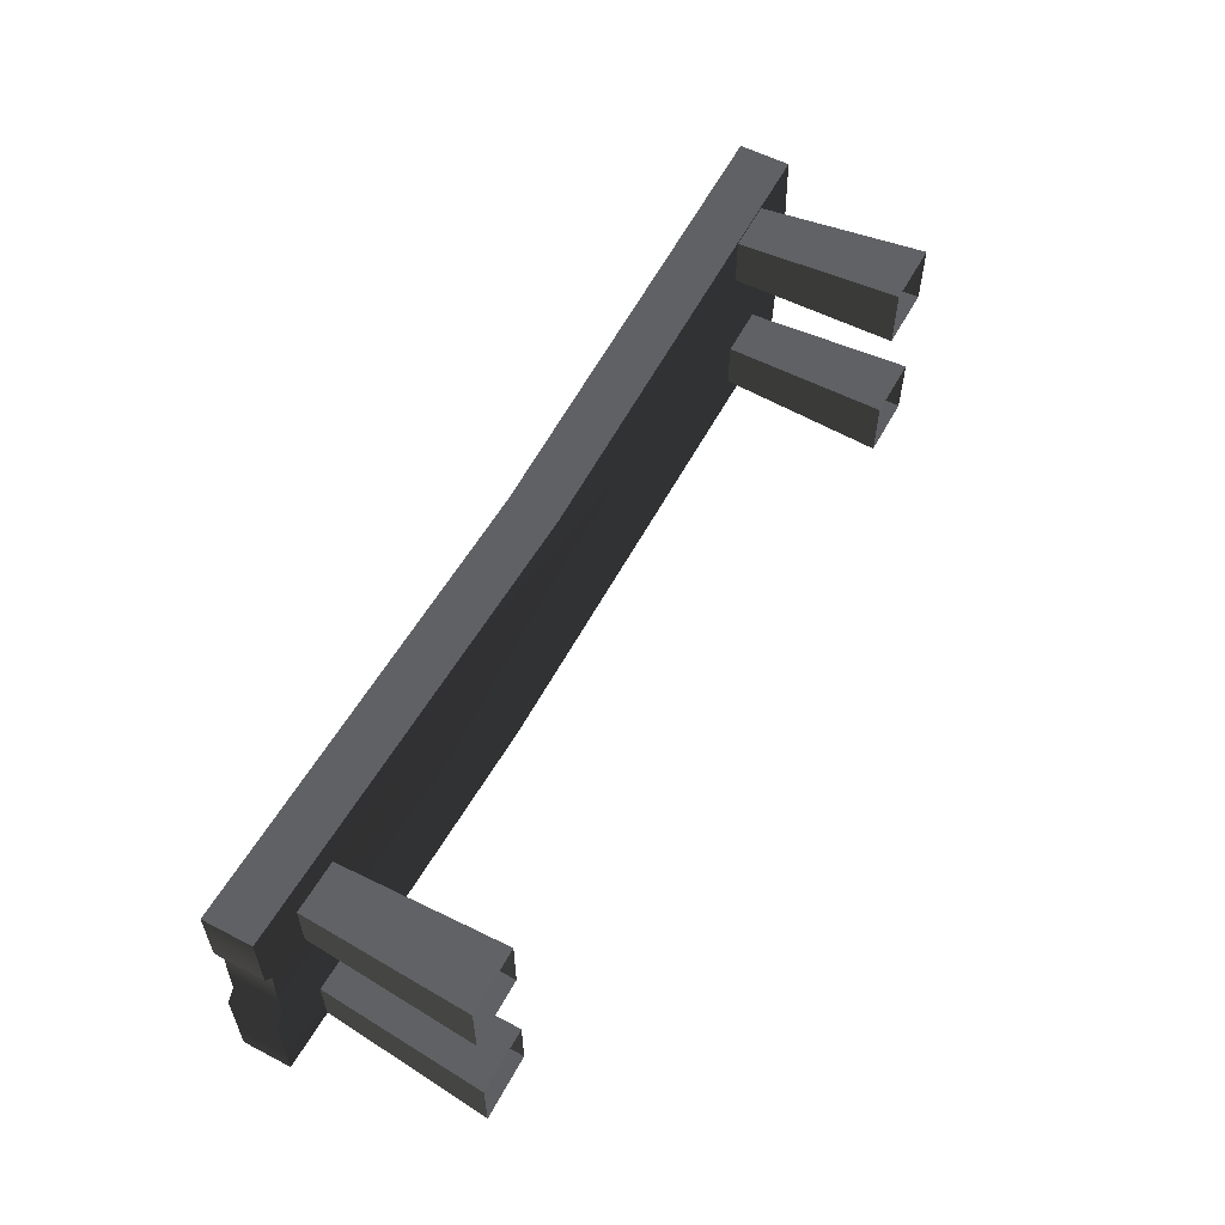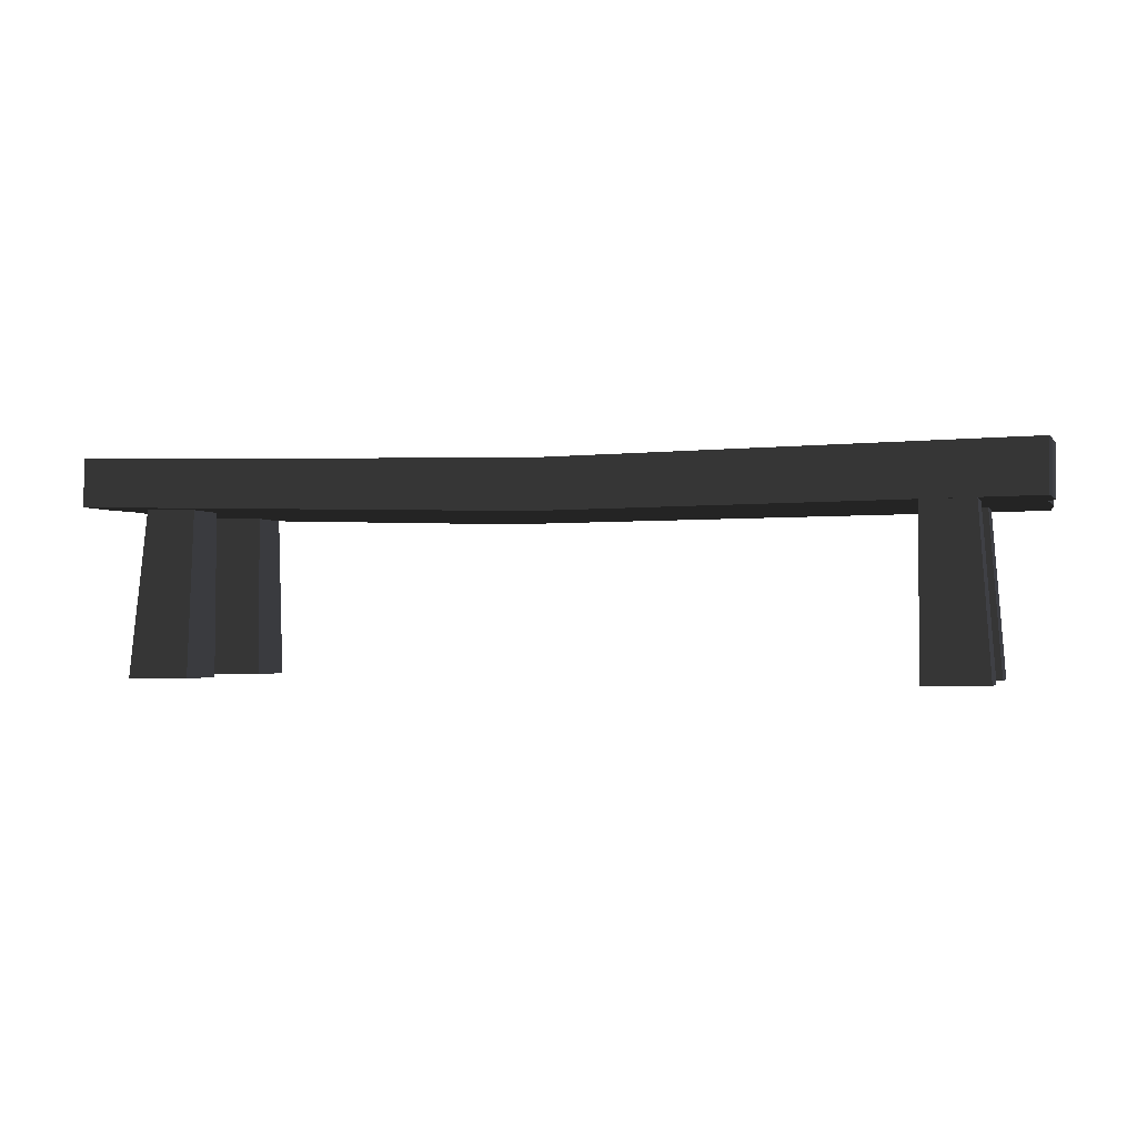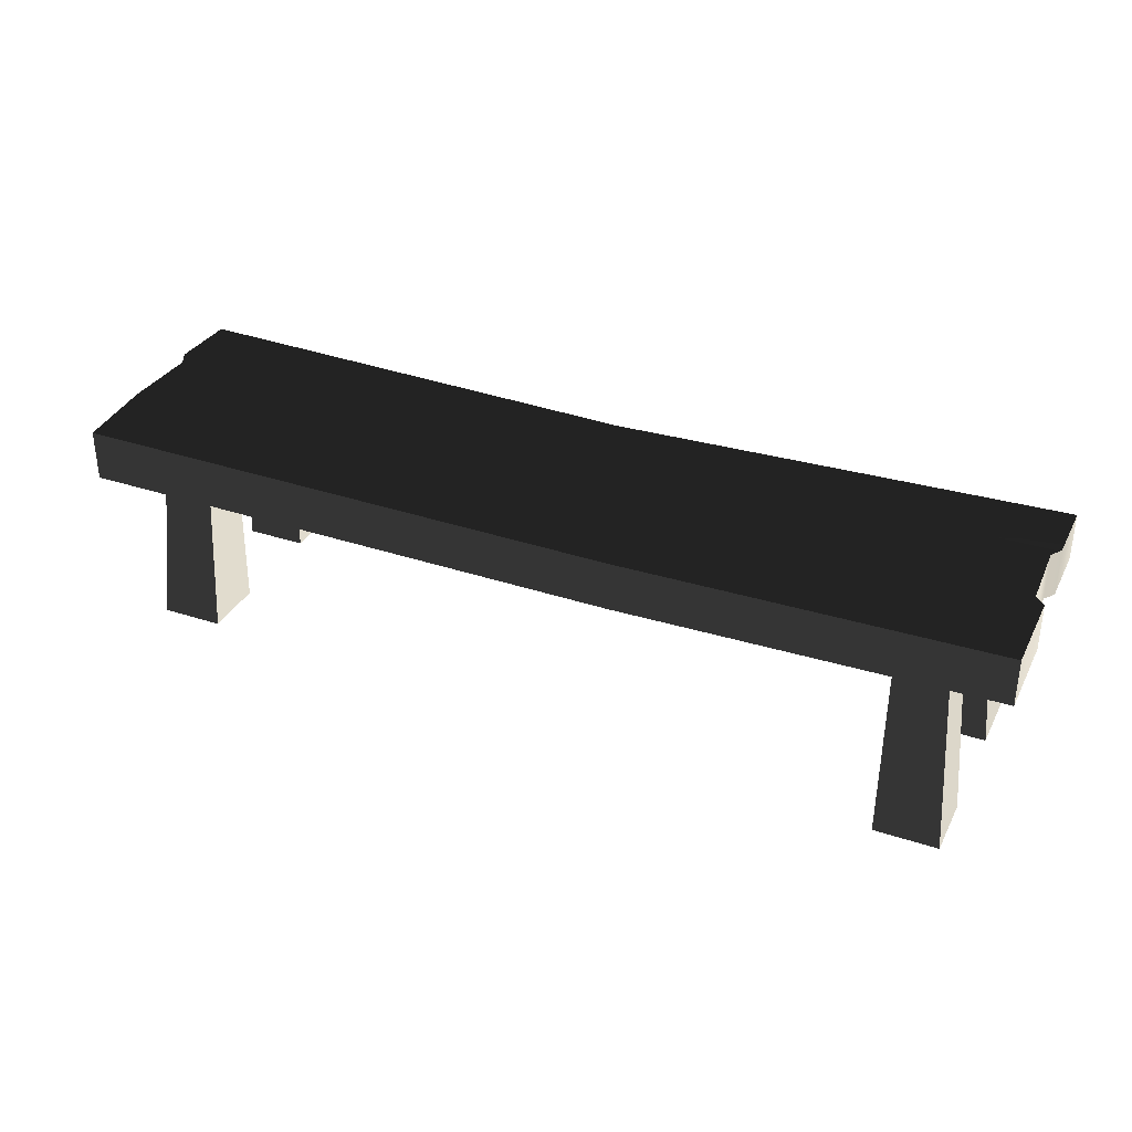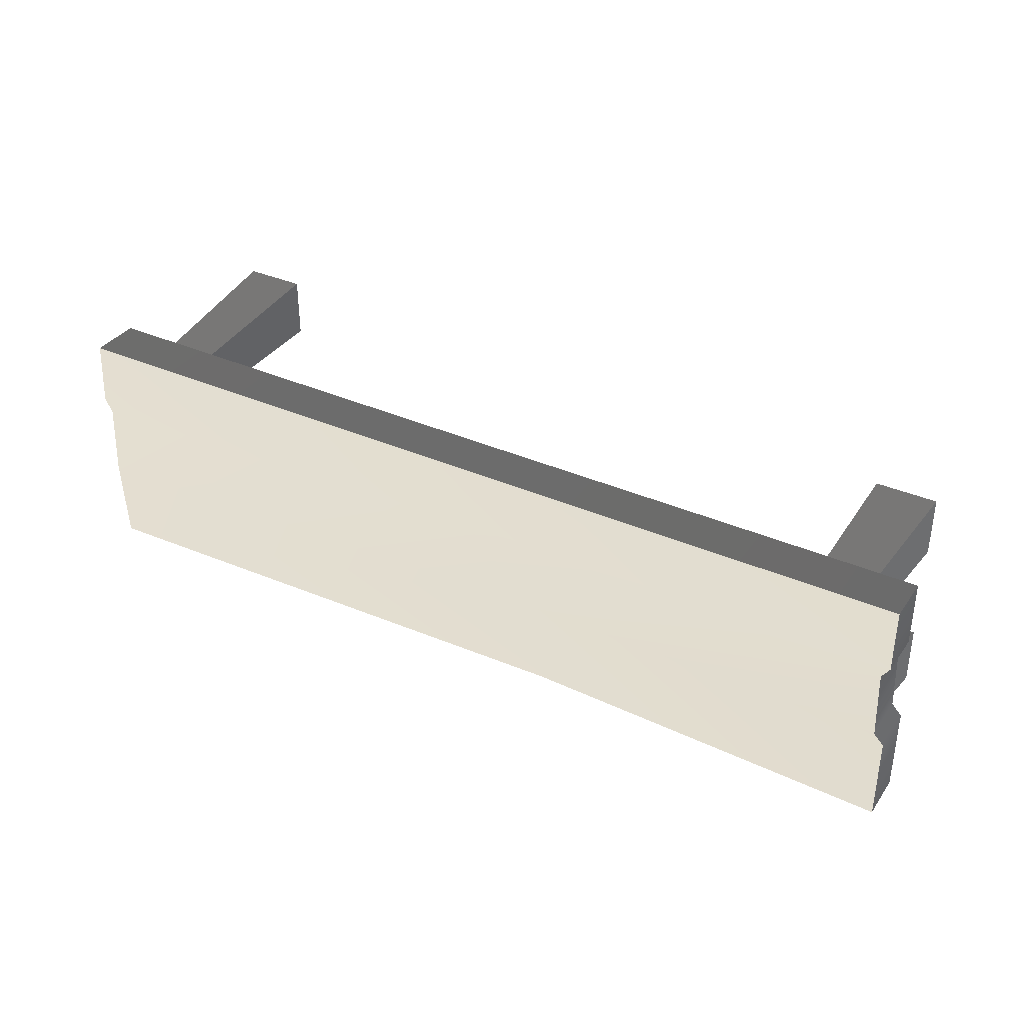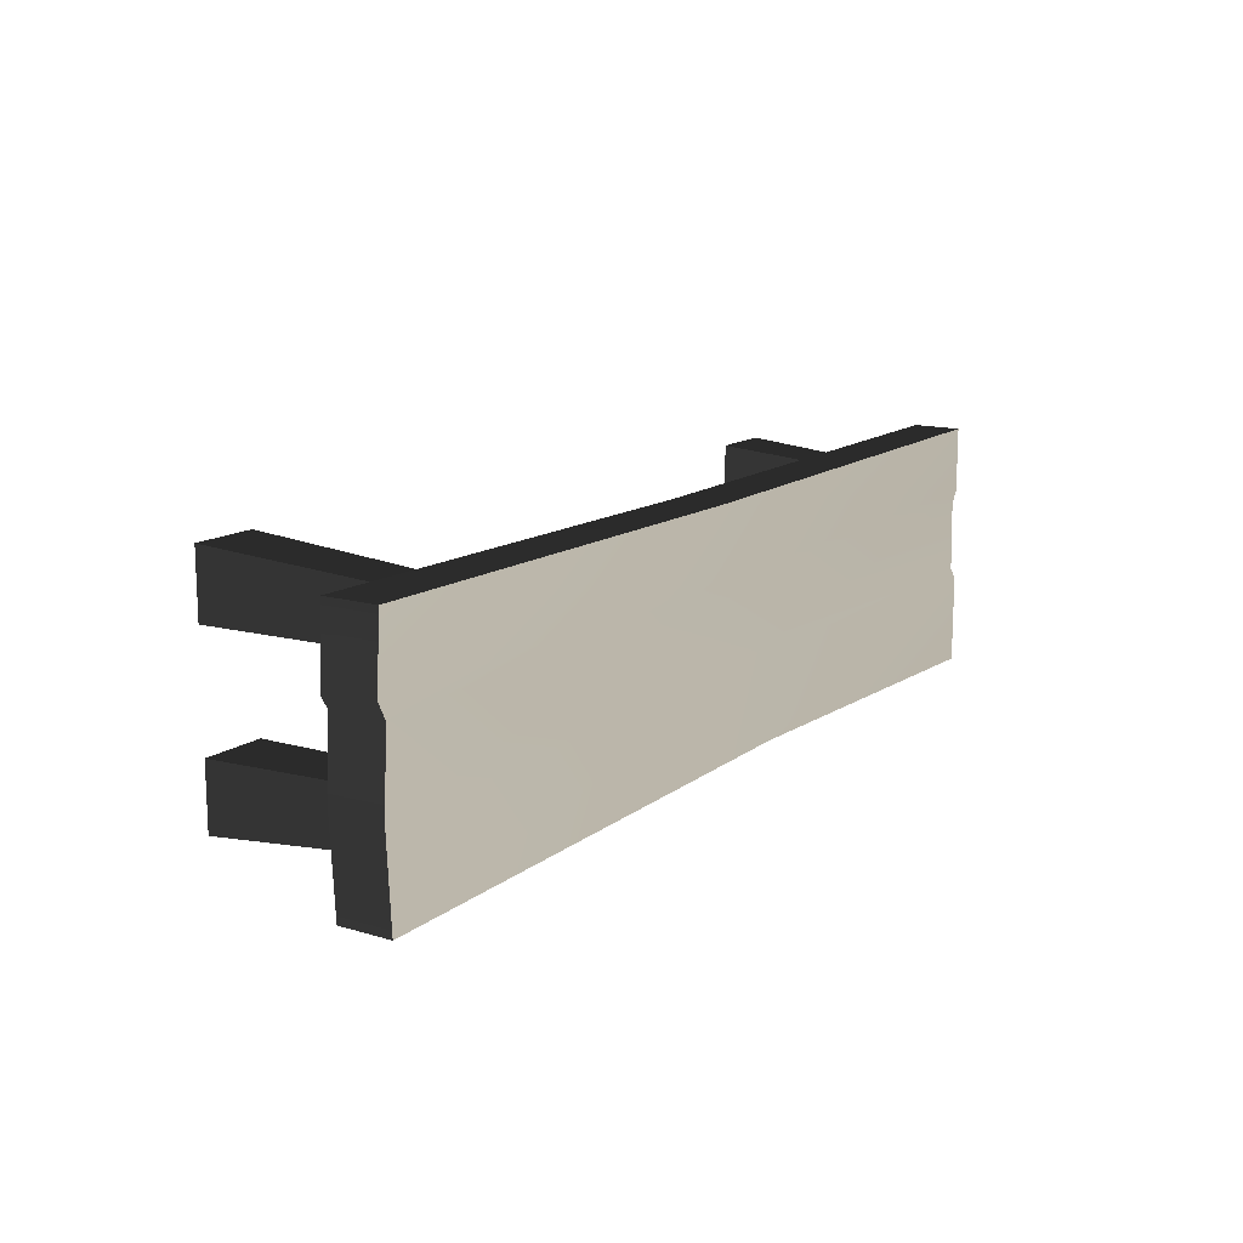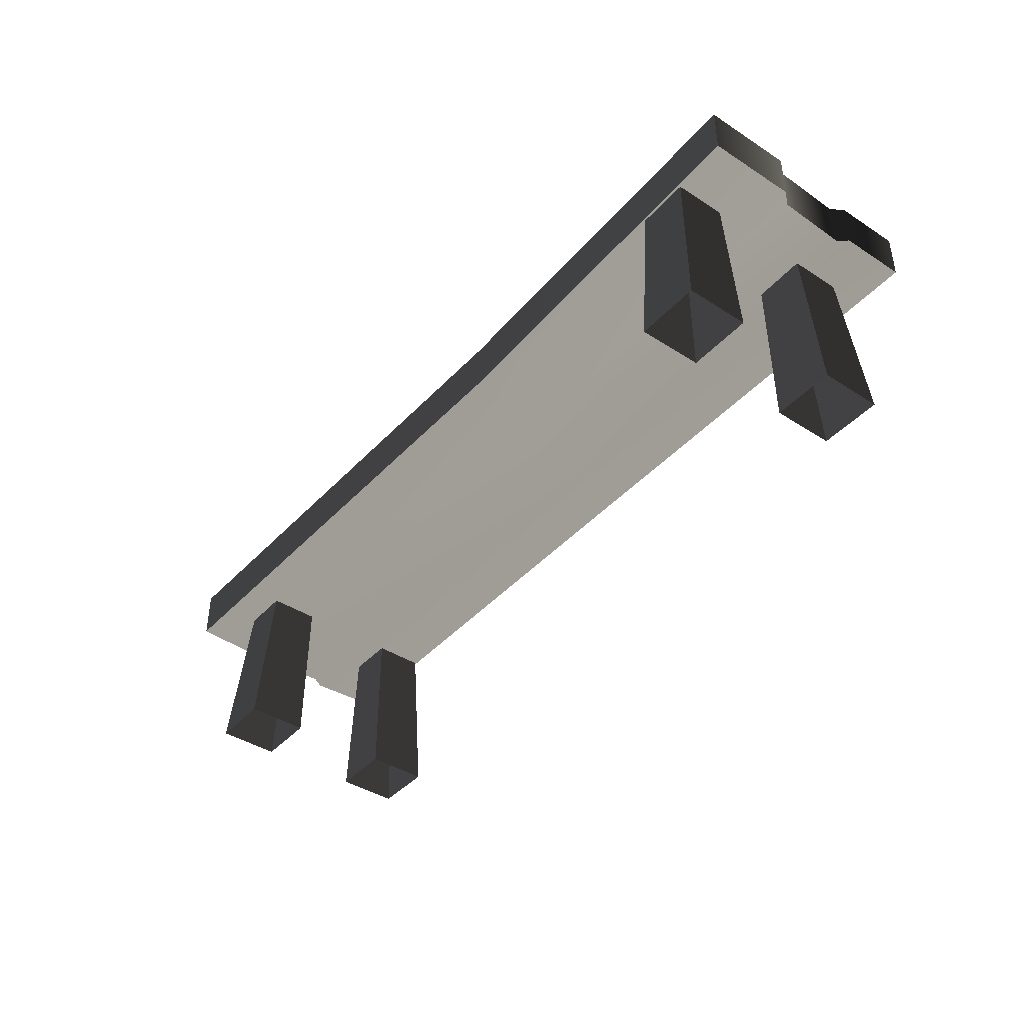
<metadata>
{"format":"obj","ext":"obj","renderer":"f3d","projection":"perspective","resolution":1024,"background":"white","views":[{"elev":57.4,"azim":118.3,"up":"+Y"},{"elev":-1.6,"azim":-164.6,"up":"+Z"},{"elev":33.9,"azim":24.0,"up":"+Z"},{"elev":35.6,"azim":30.3,"up":"+Y"},{"elev":13.9,"azim":-56.7,"up":"+Y"},{"elev":-41.5,"azim":52.1,"up":"+Z"}]}
</metadata>
<code>
v 1.038 0.1301 0.4791
v 1.038 0.2763 0.4791
v 1.038 0.2763 0.3708
v 1.038 0.1269 0.3708
v 1.02 0.1045 0.3708
v 1.02 0.1033 0.4791
v 1.025 -0.05336 0.3708
v 1.025 -0.05469 0.4791
v 1.048 -0.07639 0.3708
v 1.048 -0.07793 0.4791
v 1.048 -0.2763 0.3708
v 1.048 -0.2763 0.4791
v -1.048 -0.2763 0.4791
v -1.048 -0.2763 0.3623
v -1.059 -0.08705 0.3623
v -1.059 -0.08461 0.4791
v -1.051 0.08854 0.3623
v -1.051 0.09052 0.4791
v -1.068 0.1162 0.3623
v -1.068 0.1247 0.4791
v -1.06 0.2763 0.3623
v -1.06 0.2763 0.4791
v -1.048 -0.2763 0.3623
v 0.2011 -0.2663 0.348
v 0.1284 -0.07445 0.348
v -1.059 -0.08705 0.3623
v -3.687e-07 0.1259 0.348
v -1.051 0.08854 0.3623
v -1.068 0.1162 0.3623
v -1.06 0.2763 0.3623
v -7.643e-07 0.2609 0.348
v 1.038 0.2763 0.3708
v 1.038 0.1269 0.3708
v 1.02 0.1045 0.3708
v 1.025 -0.05336 0.3708
v 1.048 -0.07639 0.3708
v 1.048 -0.2763 0.3708
v -7.643e-07 0.2609 0.348
v -7.643e-07 0.2609 0.4605
v -1.06 0.2763 0.4791
v -1.06 0.2763 0.3623
v 1.038 0.2763 0.4791
v 1.038 0.2763 0.3708
v 0.2011 -0.2663 0.4605
v 0.2011 -0.2663 0.348
v -1.048 -0.2763 0.3623
v -1.048 -0.2763 0.4791
v 1.048 -0.2763 0.3708
v 1.048 -0.2763 0.4791
v 0.141 -0.06514 0.4605
v 0.2011 -0.2663 0.4605
v -1.048 -0.2763 0.4791
v -1.059 -0.08461 0.4791
v -3.212e-07 0.1097 0.4605
v -1.051 0.09052 0.4791
v -1.068 0.1247 0.4791
v -1.06 0.2763 0.4791
v -7.643e-07 0.2609 0.4605
v 1.038 0.1301 0.4791
v 1.038 0.2763 0.4791
v 1.02 0.1033 0.4791
v 1.025 -0.05469 0.4791
v 1.048 -0.07793 0.4791
v 1.048 -0.2763 0.4791
v -0.8091 -0.08289 -0.01143
v -0.807 -0.08082 0.3708
v -0.9215 -0.08082 0.3708
v -0.9507 -0.08289 -0.01143
v -0.9215 -0.1954 0.3708
v -0.807 -0.1954 0.3708
v -0.8091 -0.2245 -0.01143
v -0.9507 -0.2245 -0.01143
v -0.807 -0.1954 0.3708
v -0.807 -0.08082 0.3708
v -0.8091 -0.08289 -0.01143
v -0.8091 -0.2245 -0.01143
v -0.9507 -0.08289 -0.01143
v -0.9215 -0.08082 0.3708
v -0.9215 -0.1954 0.3708
v -0.9507 -0.2245 -0.01143
v -0.8083 0.1557 -0.01143
v -0.8062 0.1536 0.3708
v -0.8062 0.2682 0.3708
v -0.8083 0.2973 -0.01143
v -0.9208 0.2682 0.3708
v -0.9208 0.1536 0.3708
v -0.9499 0.1557 -0.01143
v -0.9499 0.2973 -0.01143
v -0.9208 0.1536 0.3708
v -0.8062 0.1536 0.3708
v -0.8083 0.1557 -0.01143
v -0.9499 0.1557 -0.01143
v -0.8083 0.2973 -0.01143
v -0.8062 0.2682 0.3708
v -0.9208 0.2682 0.3708
v -0.9499 0.2973 -0.01143
v 0.8091 0.08289 -0.01143
v 0.807 0.08082 0.3708
v 0.9215 0.08082 0.3708
v 0.9507 0.08289 -0.01143
v 0.9215 0.1954 0.3708
v 0.807 0.1954 0.3708
v 0.8091 0.2245 -0.01143
v 0.9507 0.2245 -0.01143
v 0.807 0.1954 0.3708
v 0.807 0.08082 0.3708
v 0.8091 0.08289 -0.01143
v 0.8091 0.2245 -0.01143
v 0.9507 0.08289 -0.01143
v 0.9215 0.08082 0.3708
v 0.9215 0.1954 0.3708
v 0.9507 0.2245 -0.01143
v 0.8083 -0.1557 -0.01143
v 0.8062 -0.1536 0.3708
v 0.8062 -0.2682 0.3708
v 0.8083 -0.2973 -0.01143
v 0.9208 -0.2682 0.3708
v 0.9208 -0.1536 0.3708
v 0.9499 -0.1557 -0.01143
v 0.9499 -0.2973 -0.01143
v 0.9208 -0.1536 0.3708
v 0.8062 -0.1536 0.3708
v 0.8083 -0.1557 -0.01143
v 0.9499 -0.1557 -0.01143
v 0.8083 -0.2973 -0.01143
v 0.8062 -0.2682 0.3708
v 0.9208 -0.2682 0.3708
v 0.9499 -0.2973 -0.01143
g Bench_Wooden_01_(19)_6161_97
f 1 3 2
f 1 4 3
f 1 5 4
f 1 6 5
f 7 5 6
f 7 6 8
f 8 9 7
f 8 10 9
f 11 9 10
f 11 10 12
f 13 15 14
f 13 16 15
f 16 17 15
f 16 18 17
f 18 19 17
f 18 20 19
f 20 21 19
f 20 22 21
f 23 25 24
f 23 26 25
f 26 27 25
f 26 28 27
f 27 28 29
f 27 29 30
f 27 30 31
f 27 31 32
f 27 32 33
f 27 33 34
f 25 27 34
f 25 34 35
f 25 35 36
f 24 25 36
f 24 36 37
f 38 40 39
f 38 41 40
f 38 39 42
f 38 42 43
f 44 46 45
f 44 47 46
f 48 44 45
f 48 49 44
f 50 52 51
f 50 53 52
f 54 53 50
f 54 55 53
f 56 55 54
f 57 56 54
f 57 54 58
f 58 54 59
f 58 59 60
f 61 59 54
f 61 54 50
f 61 50 62
f 62 50 63
f 63 50 51
f 63 51 64
f 65 67 66
f 65 68 67
f 69 71 70
f 69 72 71
f 73 75 74
f 73 76 75
f 77 79 78
f 77 80 79
f 81 83 82
f 81 84 83
f 85 87 86
f 85 88 87
f 89 91 90
f 89 92 91
f 93 95 94
f 93 96 95
f 97 99 98
f 97 100 99
f 101 103 102
f 101 104 103
f 105 107 106
f 105 108 107
f 109 111 110
f 109 112 111
f 113 115 114
f 113 116 115
f 117 119 118
f 117 120 119
f 121 123 122
f 121 124 123
f 125 127 126
f 125 128 127

</code>
